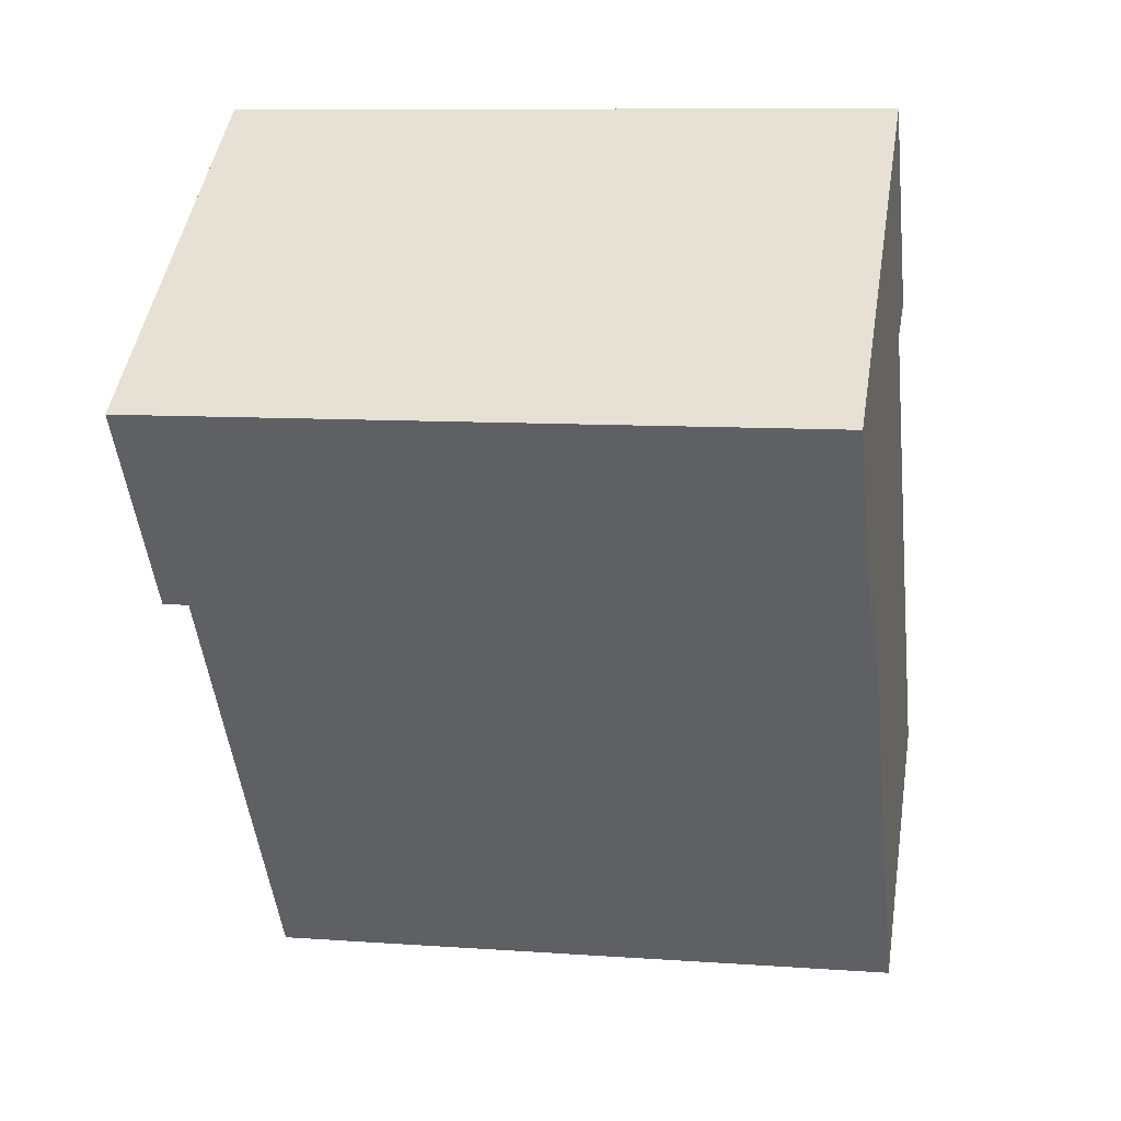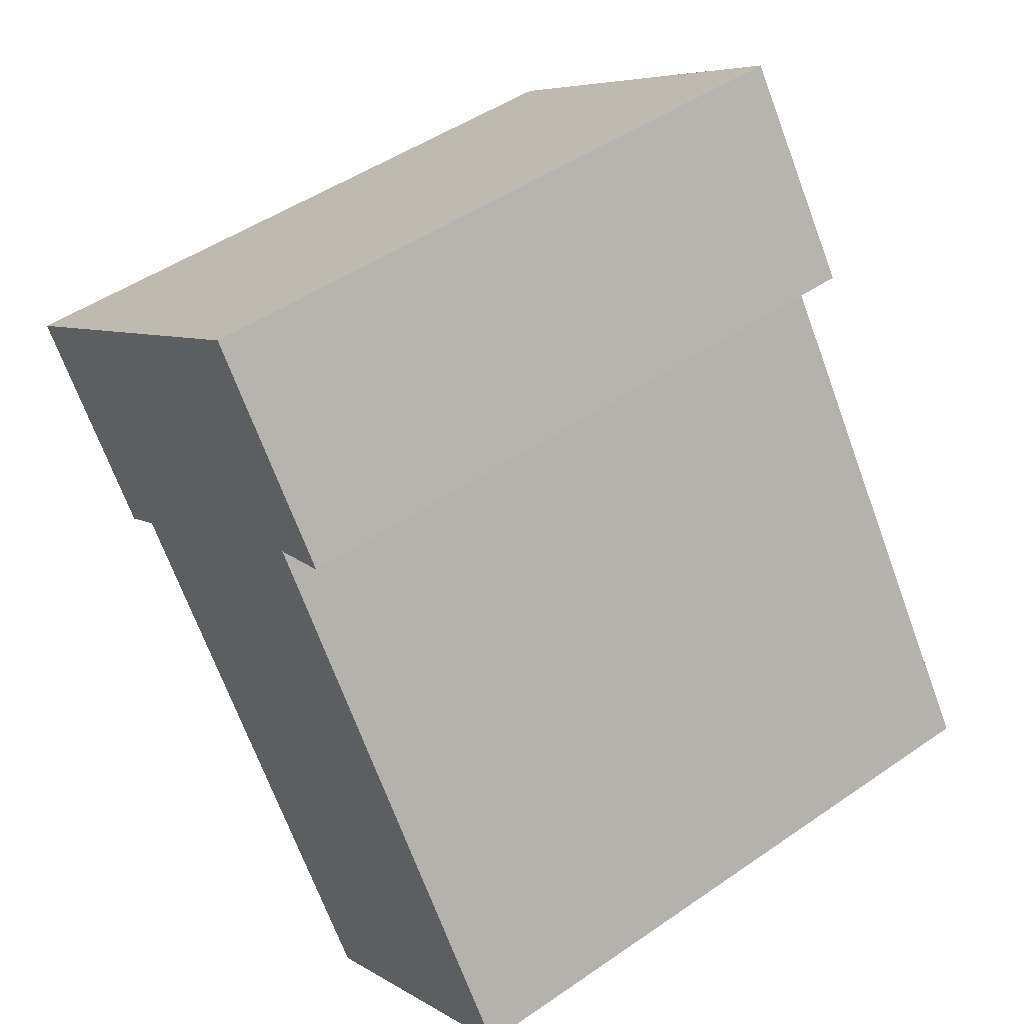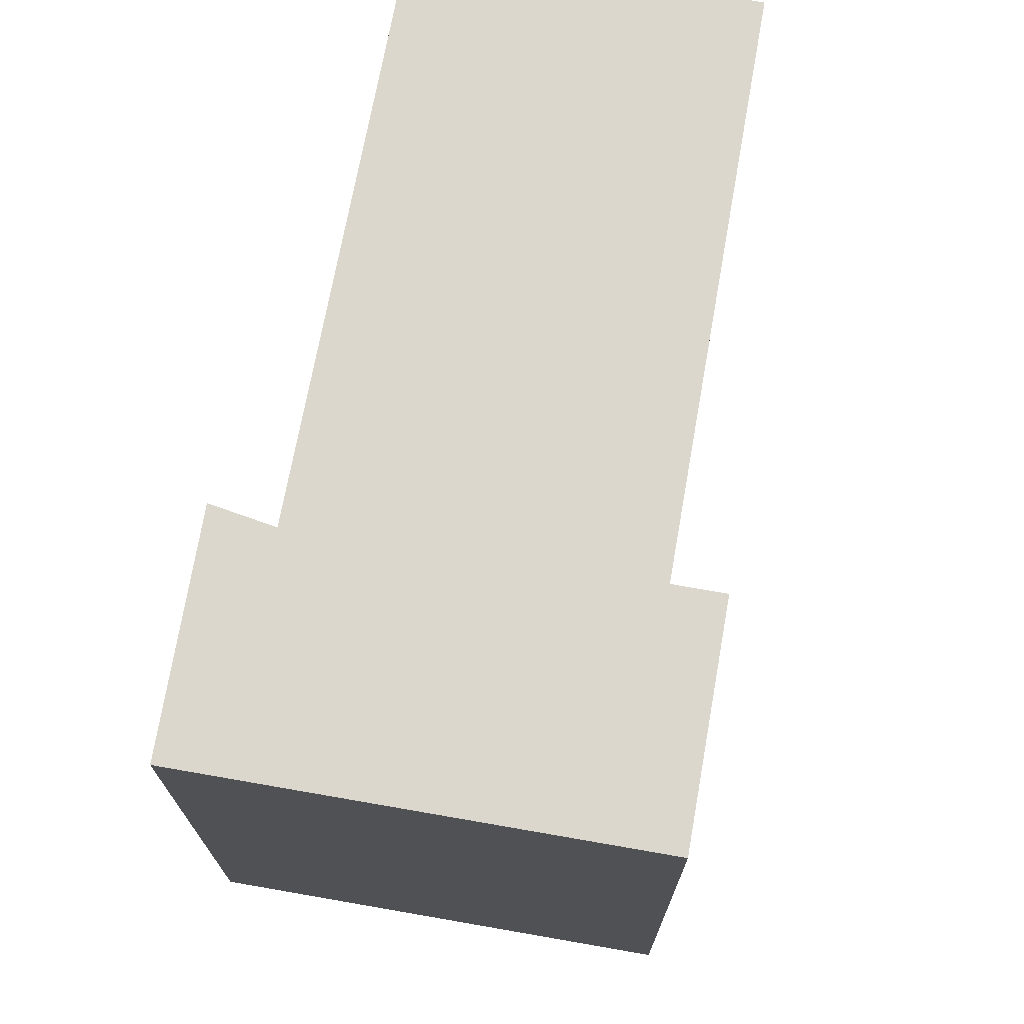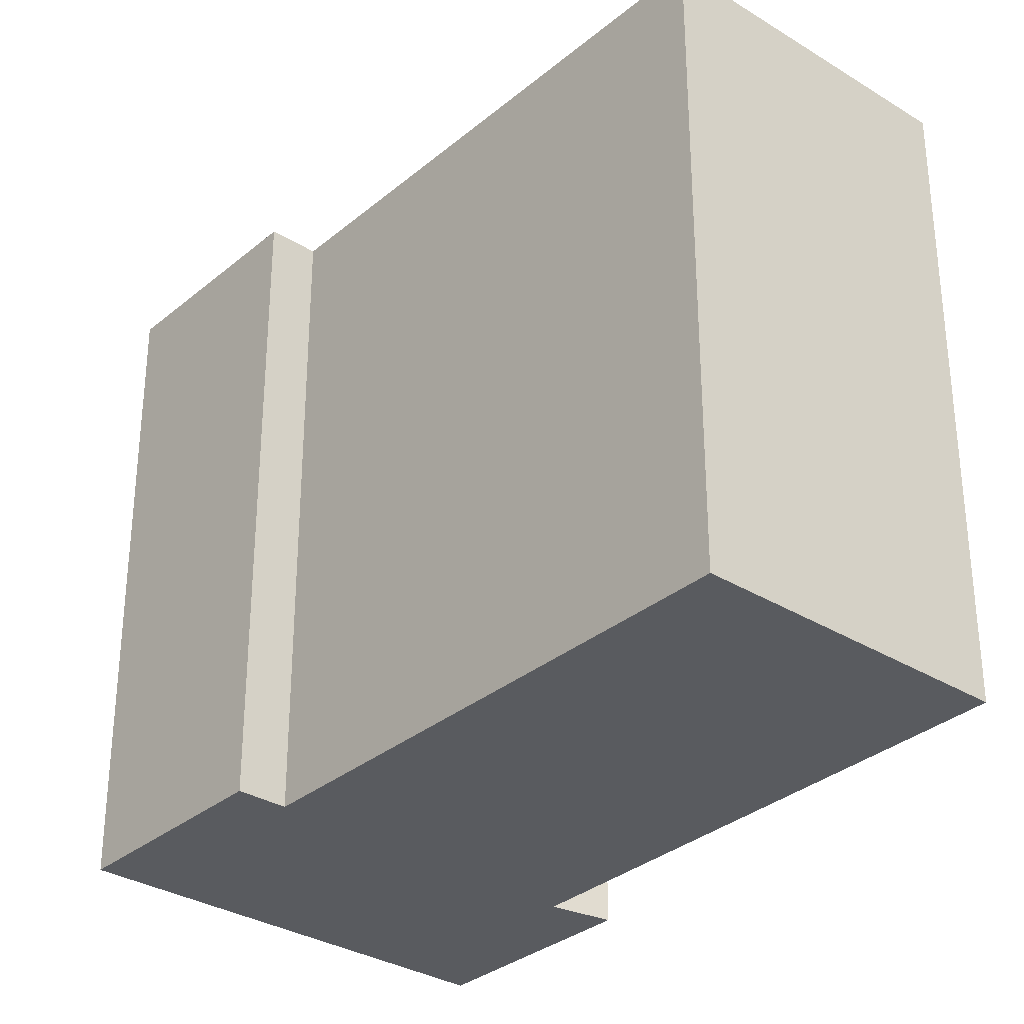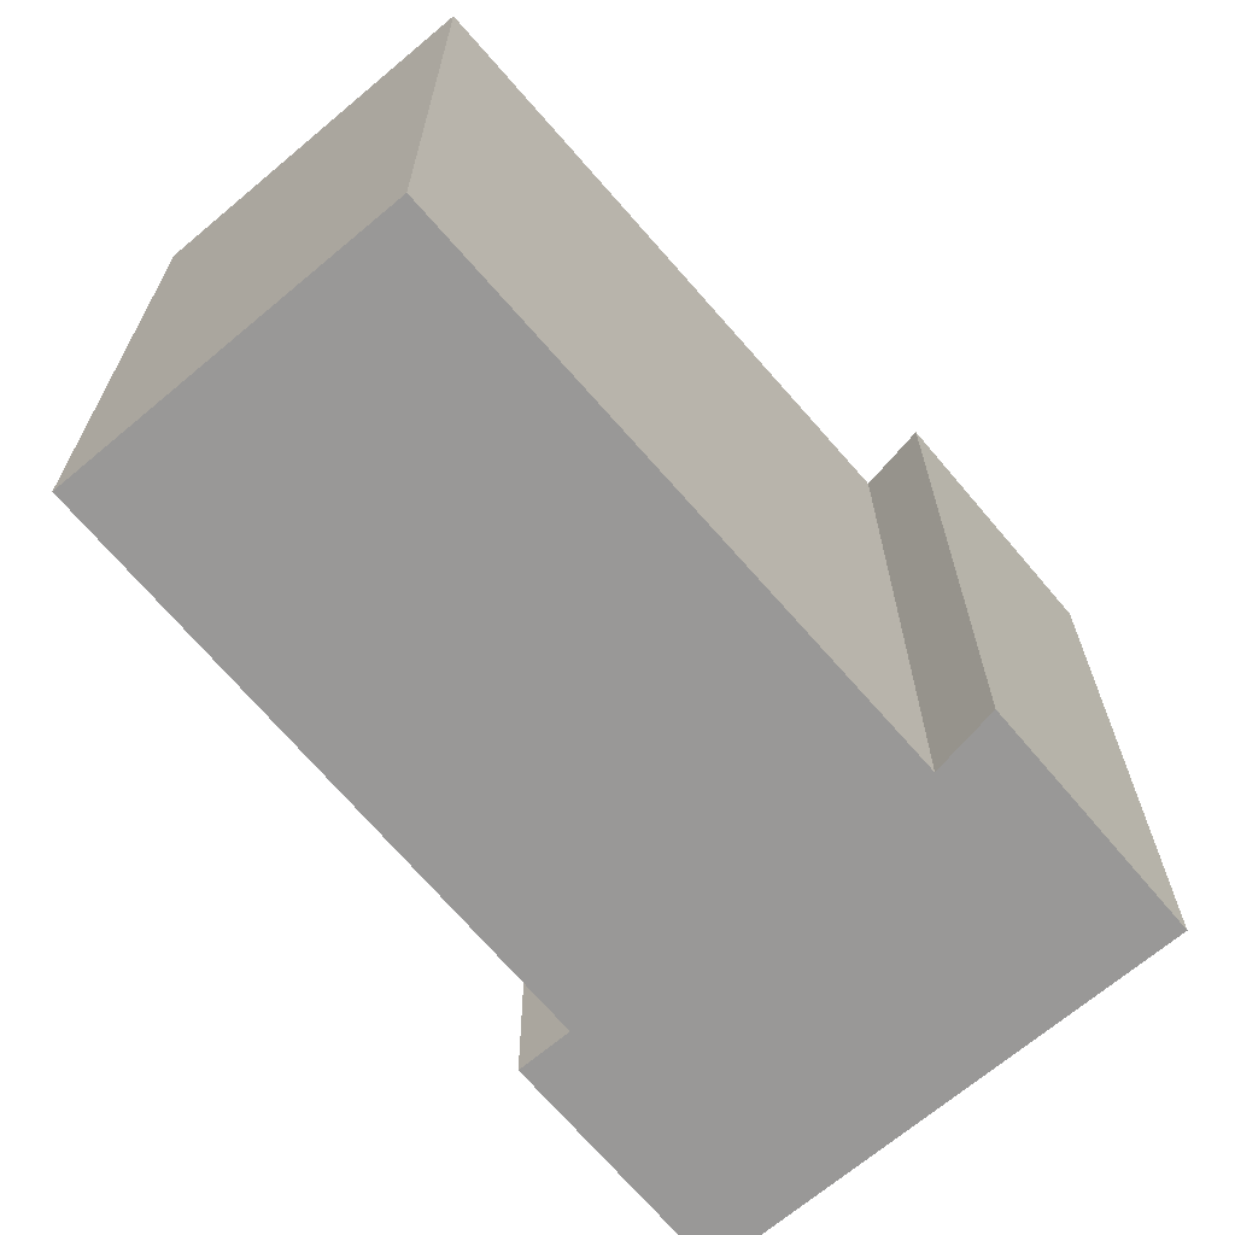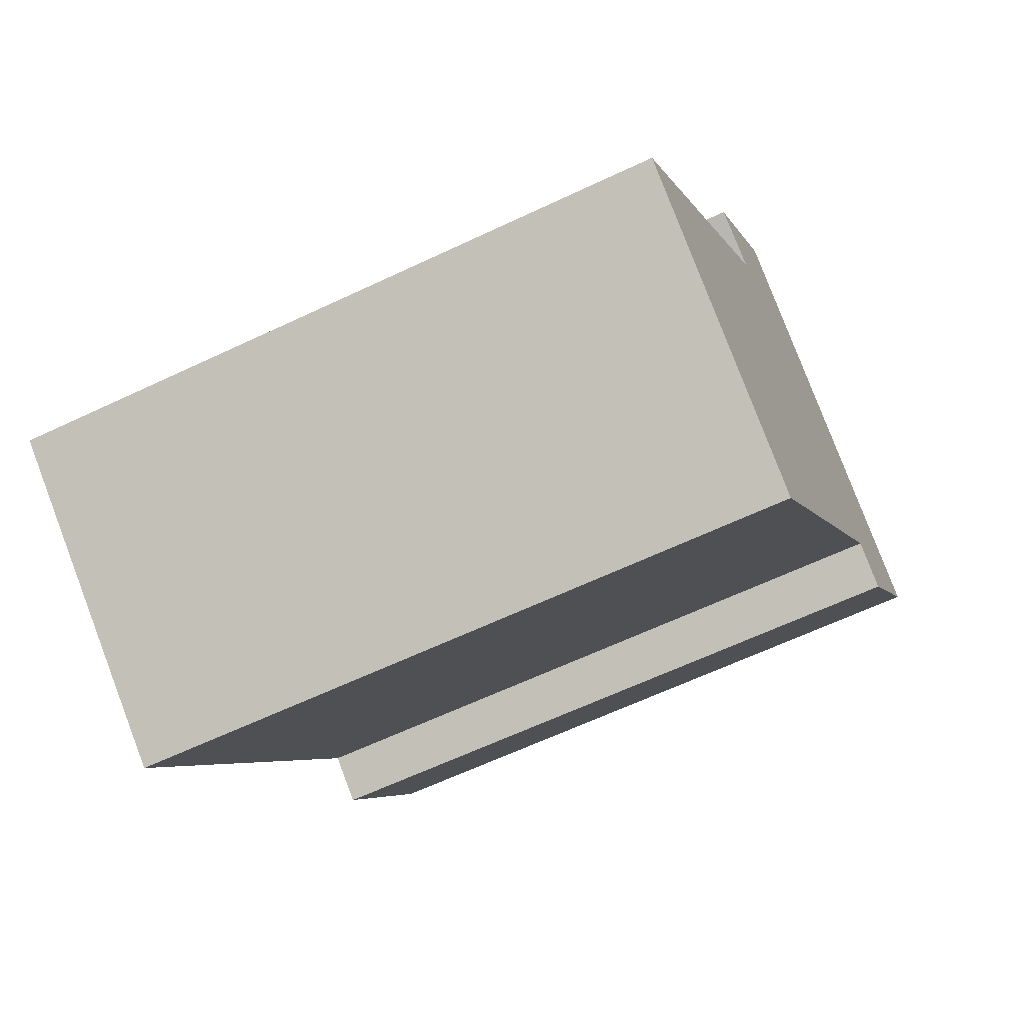
<metadata>
{"format":"obj","ext":"obj","renderer":"f3d","projection":"perspective","resolution":1024,"background":"white","views":[{"elev":9.1,"azim":100.9,"up":"+Z"},{"elev":48.0,"azim":-127.8,"up":"+Z"},{"elev":73.3,"azim":45.0,"up":"+Y"},{"elev":-32.1,"azim":174.2,"up":"+Y"},{"elev":-68.7,"azim":-104.8,"up":"+Y"},{"elev":-62.6,"azim":-64.3,"up":"+Z"}]}
</metadata>
<code>
v  0 3.531 2.162e-16
v  2.574 3.531 0.517
v  1.48 3.531 -1.04
v  1.742 3.531 2.563
v  3.235 3.531 1.458
v  4.185 3.531 2.324
v  2.574 3.531 3.456
v  1.421 3.531 2.715
v  2.151 3.531 3.753
v  3.464 3.531 1.297
v  0 0 0
v  1.742 -1.569e-16 2.563
v  1.421 -1.662e-16 2.715
v  2.151 -2.298e-16 3.753
v  4.185 -1.423e-16 2.324
v  2.574 -2.116e-16 3.456
v  3.464 -7.942e-17 1.297
v  3.235 -8.928e-17 1.458
v  1.48 6.368e-17 -1.04
v  2.574 -3.166e-17 0.517
g defaultobject
f 1 2 3
f 2 1 4
f 2 4 5
f 5 4 6
f 6 4 7
f 7 4 8
f 7 8 9
f 6 10 5
f 11 4 1
f 4 11 12
f 13 9 8
f 9 13 14
f 14 7 9
f 7 14 6
f 6 14 15
f 15 14 16
f 15 10 6
f 10 15 17
f 18 2 5
f 2 18 3
f 3 18 19
f 19 18 20
f 17 5 10
f 5 17 18
f 19 1 3
f 1 19 11
f 12 8 4
f 8 12 13
f 19 12 11
f 12 19 20
f 12 20 18
f 12 14 13
f 14 12 18
f 14 18 17
f 14 17 15
f 14 15 16

</code>
